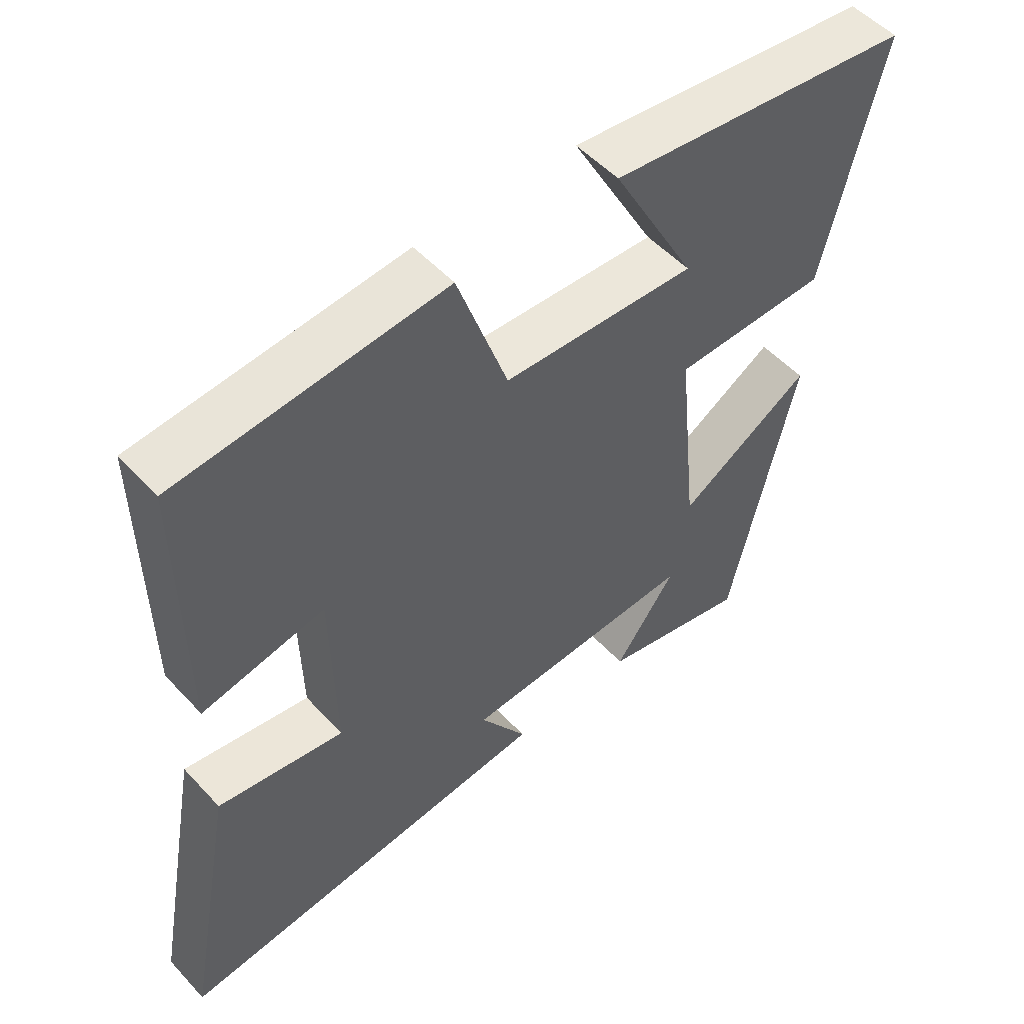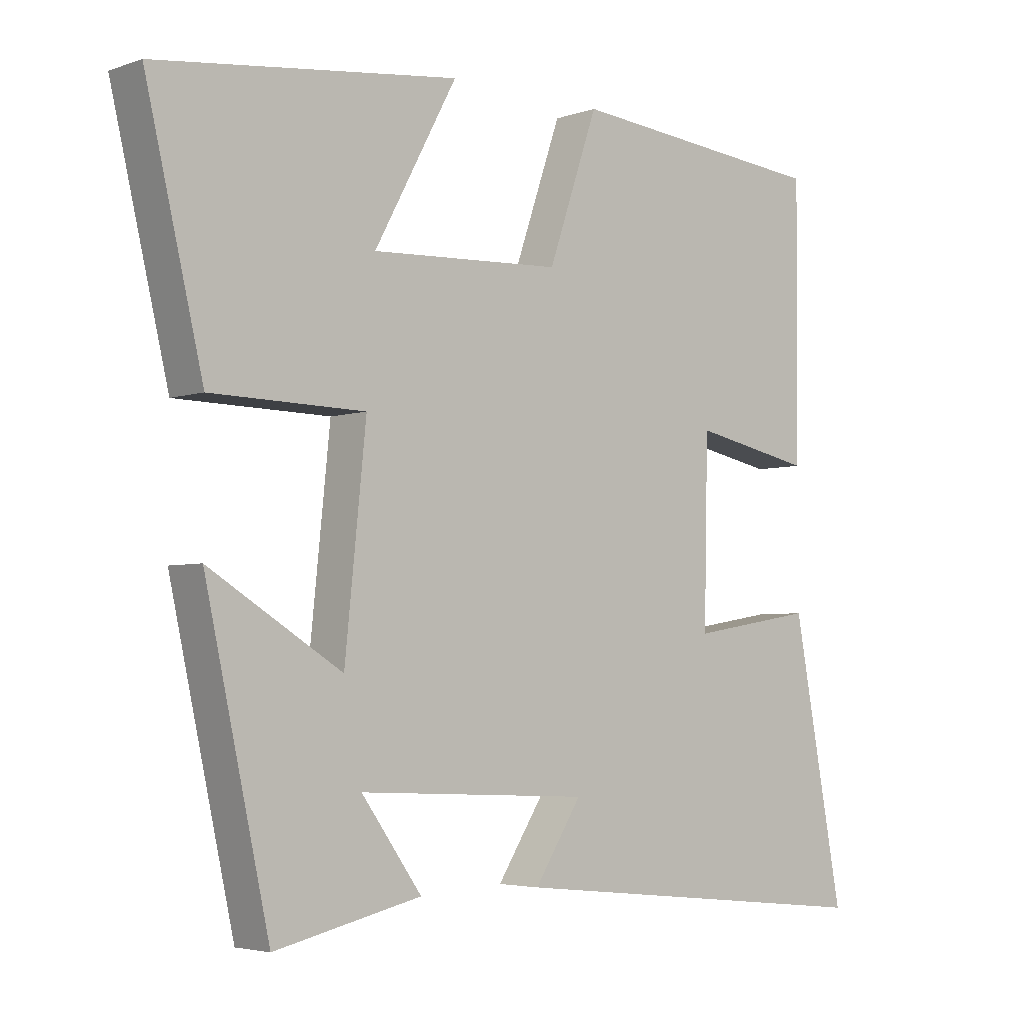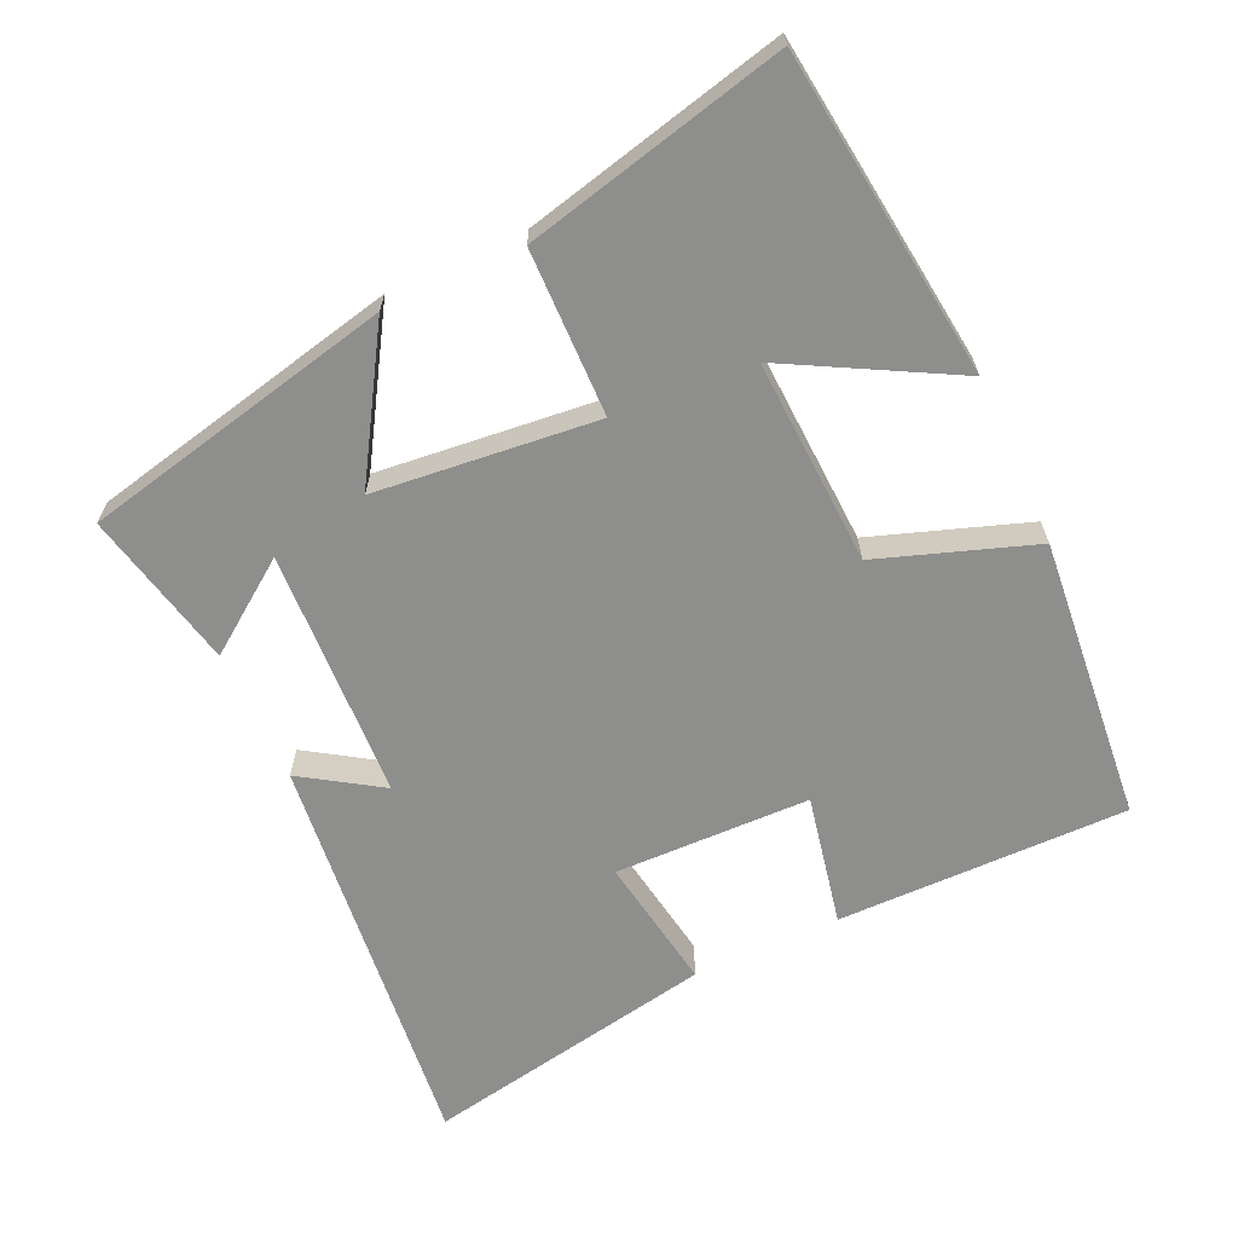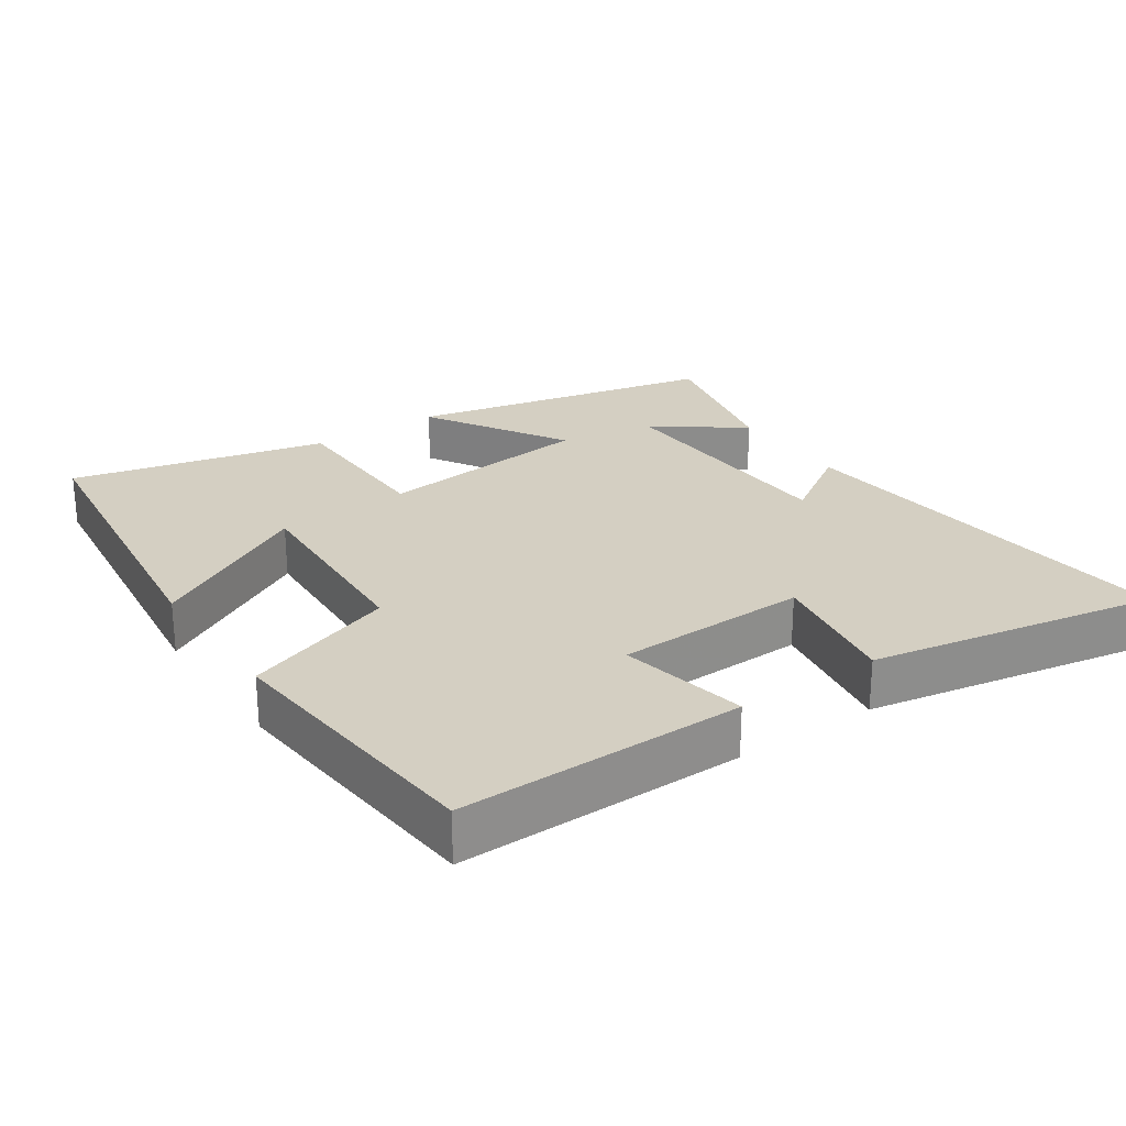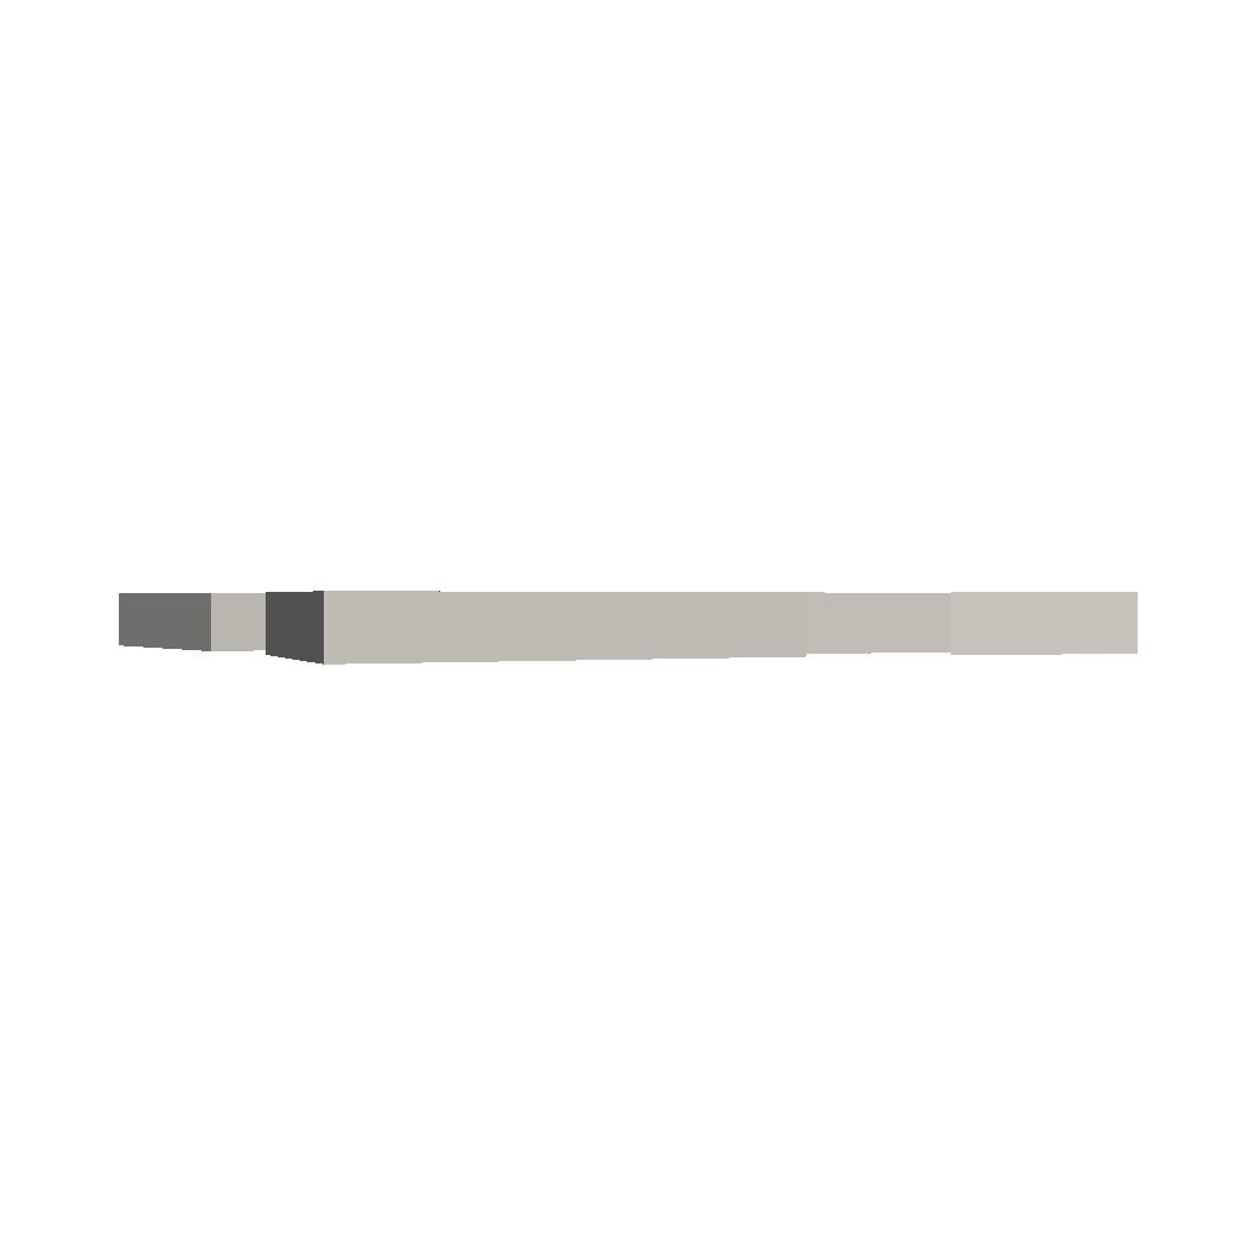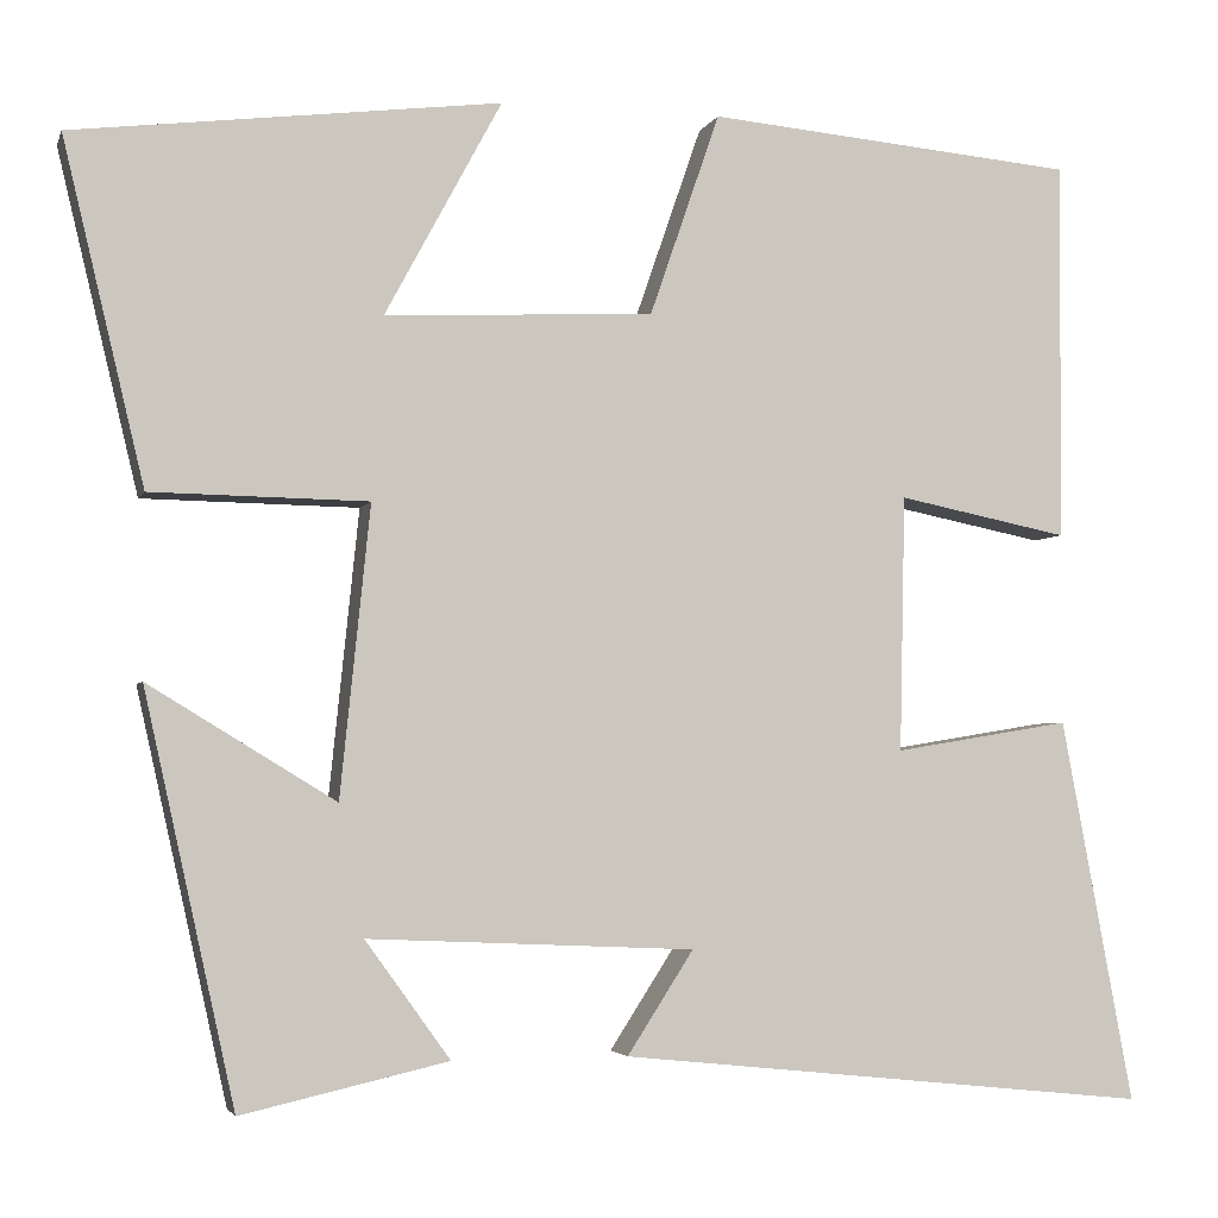
<metadata>
{"format":"obj","ext":"obj","renderer":"f3d","projection":"perspective","resolution":1024,"background":"white","views":[{"elev":52.3,"azim":138.7,"up":"+Z"},{"elev":-4.1,"azim":-41.9,"up":"+Z"},{"elev":-64.9,"azim":-65.4,"up":"+Y"},{"elev":25.7,"azim":55.7,"up":"+Y"},{"elev":0.5,"azim":153.4,"up":"+Y"},{"elev":-3.5,"azim":-14.8,"up":"+Z"}]}
</metadata>
<code>
v -0.587 0.07 0.444
v -0.131 0.07 0.5
v -0.256 0.07 0.269
v 0.032 0.07 0.283
v 0.107 0.07 0.5
v 0.503 0.07 0.464
v 0.5 0.07 0.057
v 0.317 0.07 0.094
v 0.311 0.07 -0.18
v 0.5 0.07 -0.149
v 0.577 0.07 -0.56
v 0.006 0.07 -0.5
v 0.077 0.07 -0.39
v -0.273 0.07 -0.374
v -0.182 0.07 -0.5
v -0.403 0.07 -0.55
v -0.5 0.07 -0.113
v -0.3 0.07 -0.235
v -0.268 0.07 0.075
v -0.5 0.07 0.079
v -0.587 0 0.444
v -0.131 0 0.5
v -0.256 0 0.269
v 0.032 0 0.283
v 0.107 0 0.5
v 0.503 0 0.464
v 0.5 0 0.057
v 0.317 0 0.094
v 0.311 0 -0.18
v 0.5 0 -0.149
v 0.577 0 -0.56
v 0.006 0 -0.5
v 0.077 0 -0.39
v -0.273 0 -0.374
v -0.182 0 -0.5
v -0.403 0 -0.55
v -0.5 0 -0.113
v -0.3 0 -0.235
v -0.268 0 0.075
v -0.5 0 0.079
f 19 20 1
f 16 17 18
f 14 15 16
f 14 16 18
f 13 14 18 19
f 9 10 11 12
f 9 12 13
f 8 9 13 19
f 4 5 6 7
f 3 4 7 8
f 1 2 3
f 19 1 3
f 3 8 19
f 21 40 39
f 38 37 36
f 36 35 34
f 38 36 34
f 39 38 34 33
f 32 31 30 29
f 33 32 29
f 39 33 29 28
f 27 26 25 24
f 28 27 24 23
f 23 22 21
f 23 21 39
f 39 28 23
f 1 21 22 2
f 2 22 23 3
f 3 23 24 4
f 4 24 25 5
f 5 25 26 6
f 6 26 27 7
f 7 27 28 8
f 8 28 29 9
f 9 29 30 10
f 10 30 31 11
f 11 31 32 12
f 12 32 33 13
f 13 33 34 14
f 14 34 35 15
f 15 35 36 16
f 16 36 37 17
f 17 37 38 18
f 18 38 39 19
f 19 39 40 20
f 20 40 21 1

</code>
